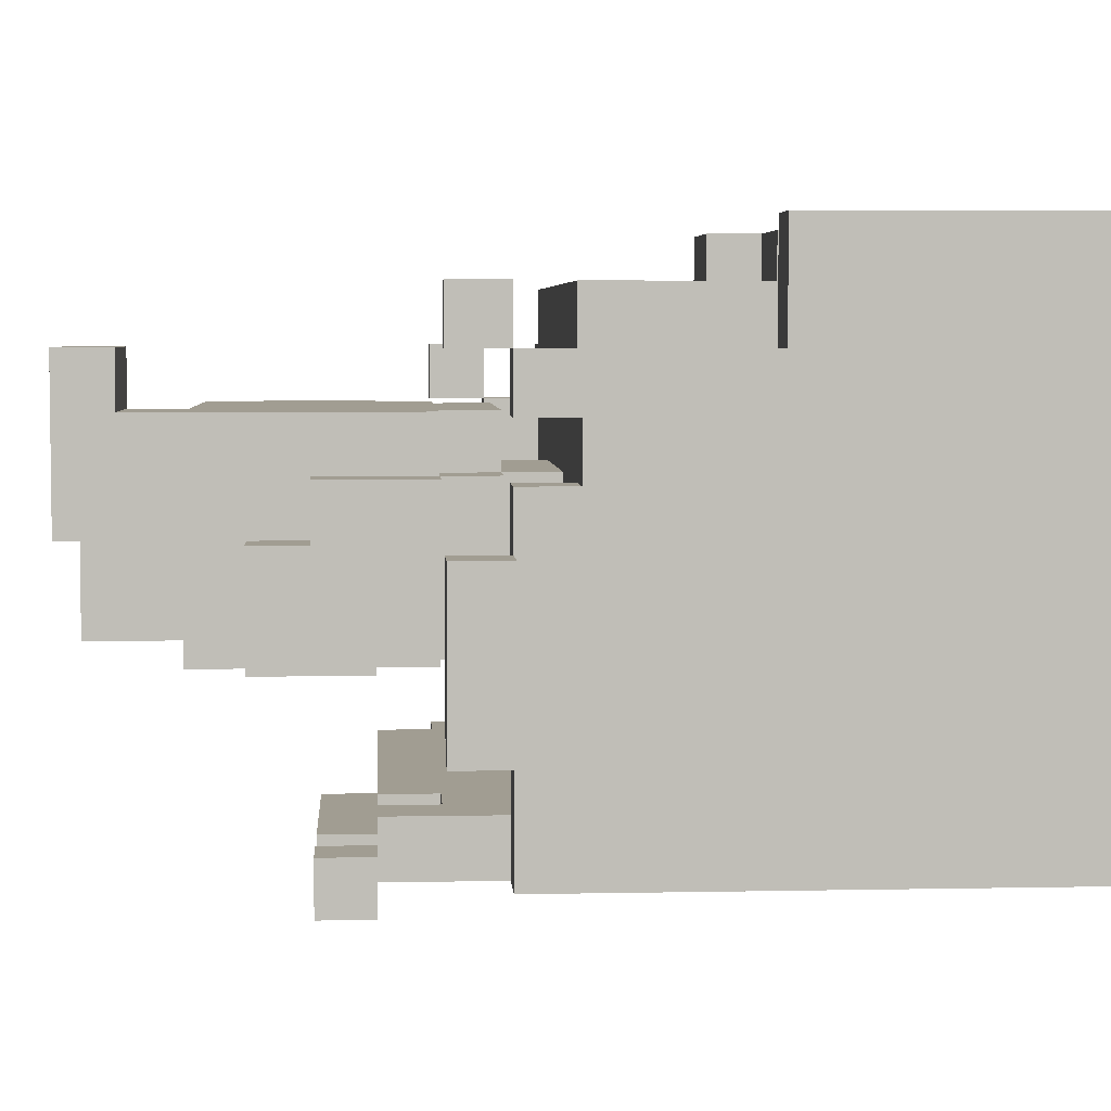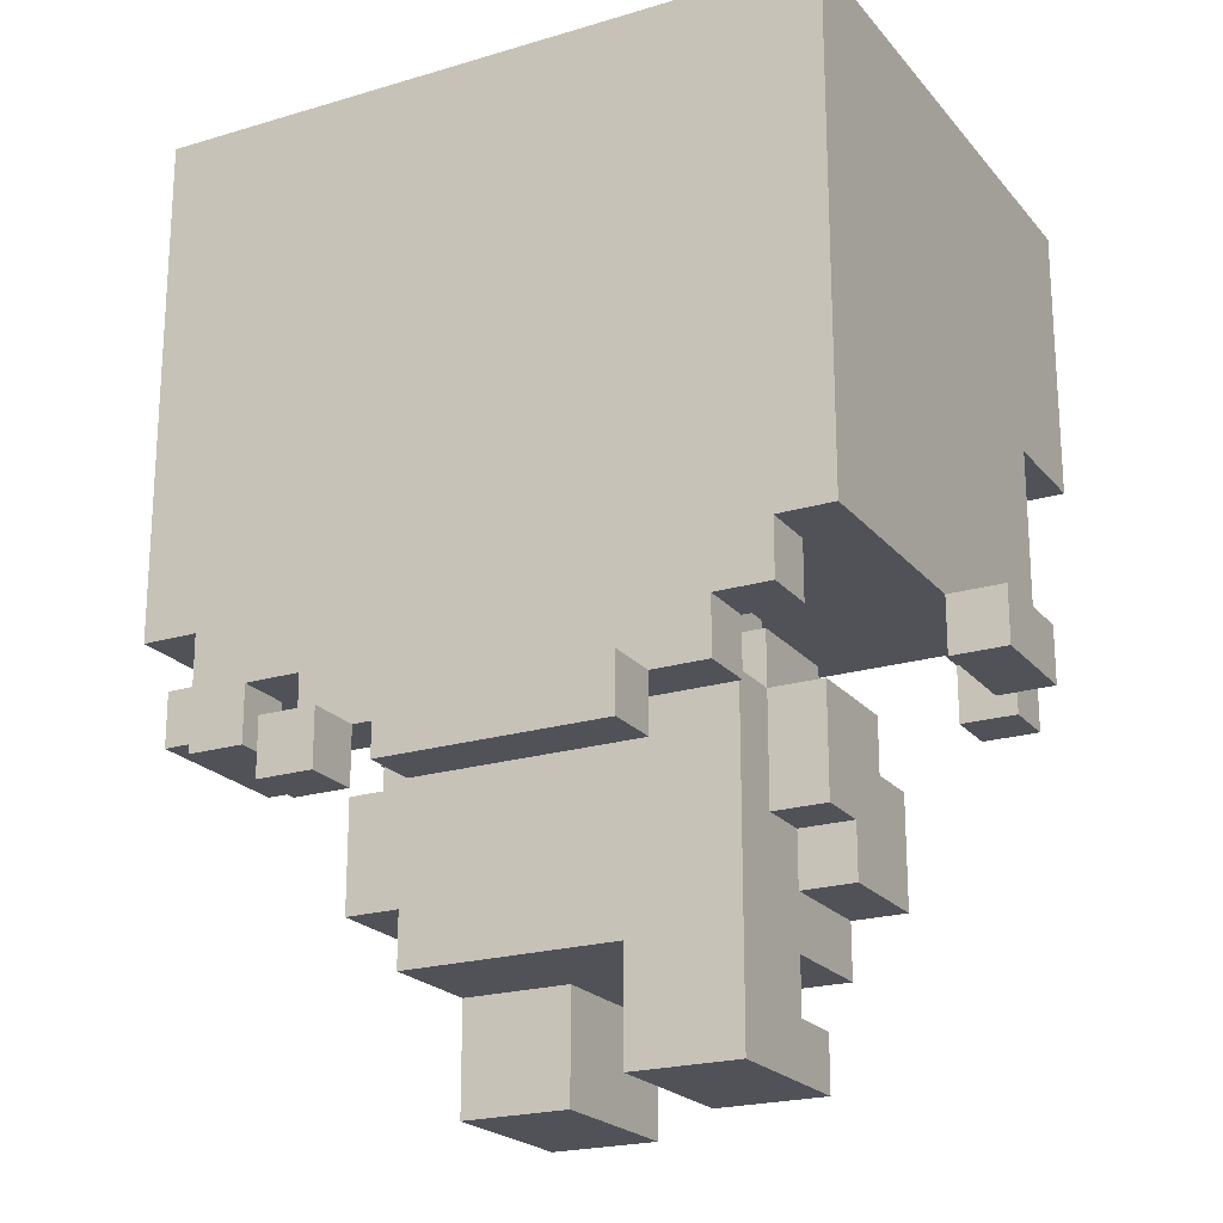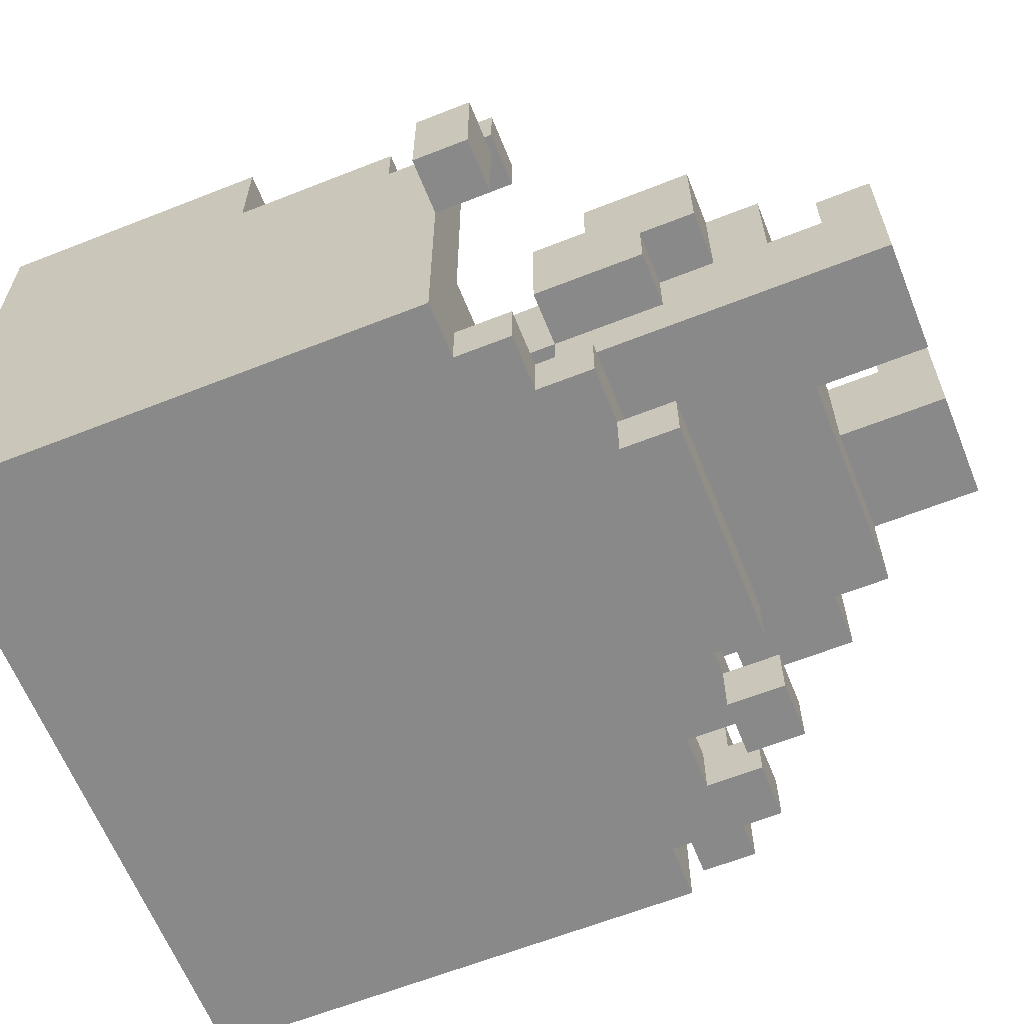
<metadata>
{"format":"obj","ext":"obj","renderer":"f3d","projection":"perspective","resolution":1024,"background":"white","views":[{"elev":4.7,"azim":86.3,"up":"+Z"},{"elev":-21.4,"azim":-151.9,"up":"+Y"},{"elev":-63.0,"azim":-68.2,"up":"+Z"}]}
</metadata>
<code>
v -7 6 1.5
v -7 6 -0.5
v -7 7 1.5
v -7 7 -0.5
v -6 6 3.5
v -6 6 2.5
v -6 7 3.5
v -6 7 2.5
v -6 7 1.5
v -6 7 -0.5
v -6 7 -4.5
v -6 8 3.5
v -6 8 2.5
v -6 11 5.5
v -6 11 3.5
v -6 16 5.5
v -6 16 -4.5
v -5 6 -3.5
v -5 6 -4.5
v -5 7 -3.5
v -5 7 -4.5
v -5 8 4.5
v -5 8 3.5
v -5 9 4.5
v -5 9 3.5
v -5 10 4.5
v -5 10 3.5
v -5 11 4.5
v -5 11 3.5
v -4 3 2.5
v -4 3 0.5
v -4 4 0.5
v -4 4 -0.5
v -4 5 2.5
v -4 5 1.5
v -4 5 -0.5
v -4 5 -3.5
v -4 5 -4.5
v -4 6 1.5
v -4 6 -0.5
v -4 6 -3.5
v -4 6 -4.5
v -3 0 1.5
v -3 0 -1.5
v -3 1 1.5
v -3 1 0.5
v -3 1 -1.5
v -3 2 2.5
v -3 2 0.5
v -3 3 2.5
v -3 3 0.5
v -3 3 -1.5
v -3 4 0.5
v -3 4 -0.5
v -3 4 -4.5
v -3 4 -5.5
v -3 5 2.5
v -3 5 1.5
v -3 5 -0.5
v -3 5 -4.5
v -3 5 -5.5
v -3 6 2.5
v -3 6 1.5
v -3 6 -0.5
v -3 6 -1.5
v -3 7 1.5
v -3 7 -0.5
v -2 6 2.5
v -2 6 1.5
v -2 6 -0.5
v -2 6 -1.5
v -2 7 2.5
v -2 7 1.5
v -2 7 -0.5
v -2 7 -1.5
v -2 8 1.5
v -2 8 -0.5
v 1 0 3.5
v 1 0 0.5
v 1 1 3.5
v 1 1 2.5
v 1 1 0.5
v 1 2 2.5
v 1 2 0.5
v 1 13 5.5
v 1 13 4.5
v 1 14 5.5
v 1 14 4.5
v 2 4 -4.5
v 2 4 -5.5
v 2 5 -4.5
v 2 5 -5.5
v 2 12 5.5
v 2 12 4.5
v 2 13 5.5
v 2 13 4.5
v 4 5 -3.5
v 4 5 -4.5
v 4 6 -3.5
v 4 6 -4.5
v 5 6 4.5
v 5 6 3.5
v 5 7 4.5
v 5 7 3.5
v 5 7 2.5
v 5 7 1.5
v 5 7 -3.5
v 5 8 3.5
v 5 8 2.5
v 5 8 1.5
v 5 8 -3.5
v 5 11 5.5
v 5 11 4.5
v 5 12 5.5
v 5 12 4.5
v 6 6 0.5
v 6 6 -2.5
v 6 7 0.5
v 6 7 -2.5
v -6 6 1.5
v -6 6 -0.5
v -6 7 1.5
v -6 7 -0.5
v -5 6 3.5
v -5 6 2.5
v -5 7 3.5
v -5 7 2.5
v -5 7 -3.5
v -5 8 2.5
v -5 8 -3.5
v -4 11 5.5
v -4 11 4.5
v -4 12 5.5
v -4 12 4.5
v -2 12 5.5
v -2 12 4.5
v -2 13 5.5
v -2 13 4.5
v -1 0 1.5
v -1 0 -1.5
v -1 1 1.5
v -1 1 0.5
v -1 1 -1.5
v -1 2 0.5
v -1 2 -1.5
v 0 13 5.5
v 0 13 4.5
v 0 14 5.5
v 0 14 4.5
v 1 4 -4.5
v 1 4 -5.5
v 1 5 -4.5
v 1 5 -5.5
v 2 6 2.5
v 2 6 1.5
v 2 6 -0.5
v 2 6 -1.5
v 2 7 2.5
v 2 7 1.5
v 2 7 -0.5
v 2 7 -1.5
v 2 8 1.5
v 2 8 -0.5
v 3 0 3.5
v 3 0 0.5
v 3 1 3.5
v 3 1 2.5
v 3 1 0.5
v 3 2 0.5
v 3 2 -1.5
v 3 3 2.5
v 3 3 0.5
v 3 3 -1.5
v 3 4 1.5
v 3 4 0.5
v 3 4 -4.5
v 3 4 -5.5
v 3 5 1.5
v 3 5 -0.5
v 3 5 -1.5
v 3 5 -3.5
v 3 5 -4.5
v 3 5 -5.5
v 3 6 2.5
v 3 6 1.5
v 3 6 -0.5
v 3 6 -1.5
v 3 6 -3.5
v 3 6 -4.5
v 3 7 1.5
v 3 7 -0.5
v 4 3 0.5
v 4 3 -1.5
v 4 4 1.5
v 4 4 0.5
v 4 5 1.5
v 4 5 -0.5
v 4 5 -1.5
v 4 6 1.5
v 4 6 -0.5
v 5 5 -3.5
v 5 5 -4.5
v 5 7 -3.5
v 5 7 -4.5
v 5 8 4.5
v 5 8 3.5
v 5 9 4.5
v 5 9 3.5
v 5 10 4.5
v 5 10 3.5
v 5 11 4.5
v 5 11 3.5
v 6 6 4.5
v 6 6 3.5
v 6 7 4.5
v 6 7 3.5
v 6 7 2.5
v 6 7 1.5
v 6 7 0.5
v 6 7 -2.5
v 6 7 -4.5
v 6 8 2.5
v 6 8 1.5
v 6 11 5.5
v 6 11 3.5
v 6 16 5.5
v 6 16 -4.5
v 7 6 0.5
v 7 6 -2.5
v 7 7 0.5
v 7 7 -2.5
v -6 11 5.5
v -6 16 5.5
v -4 11 5.5
v -4 12 5.5
v -2 12 5.5
v -2 13 5.5
v 0 13 5.5
v 0 14 5.5
v 1 13 5.5
v 1 14 5.5
v 2 12 5.5
v 2 13 5.5
v 5 11 5.5
v 5 12 5.5
v 6 11 5.5
v 6 16 5.5
v -5 8 4.5
v -5 9 4.5
v -5 10 4.5
v -5 11 4.5
v -4 10 4.5
v -4 11 4.5
v -4 12 4.5
v -3 9 4.5
v -3 10 4.5
v -3 12 4.5
v -2 12 4.5
v -2 13 4.5
v 0 13 4.5
v 0 14 4.5
v 1 13 4.5
v 1 14 4.5
v 2 12 4.5
v 2 13 4.5
v 3 9 4.5
v 3 10 4.5
v 3 12 4.5
v 4 10 4.5
v 4 12 4.5
v 5 6 4.5
v 5 7 4.5
v 5 8 4.5
v 5 9 4.5
v 5 10 4.5
v 5 11 4.5
v 5 12 4.5
v 6 6 4.5
v 6 7 4.5
v -6 6 3.5
v -6 7 3.5
v -6 8 3.5
v -6 11 3.5
v -5 6 3.5
v -5 7 3.5
v -5 8 3.5
v -5 9 3.5
v -5 10 3.5
v -5 11 3.5
v 1 0 3.5
v 1 1 3.5
v 3 0 3.5
v 3 1 3.5
v 5 7 3.5
v 5 8 3.5
v 5 9 3.5
v 5 10 3.5
v 5 11 3.5
v 6 7 3.5
v 6 11 3.5
v -6 7 2.5
v -6 8 2.5
v -5 7 2.5
v -5 8 2.5
v -4 3 2.5
v -4 5 2.5
v -3 2 2.5
v -3 3 2.5
v -3 5 2.5
v -3 6 2.5
v -2 6 2.5
v -2 7 2.5
v 1 1 2.5
v 1 2 2.5
v 2 6 2.5
v 2 7 2.5
v 3 1 2.5
v 3 3 2.5
v 3 6 2.5
v -7 6 1.5
v -7 7 1.5
v -6 6 1.5
v -6 7 1.5
v -4 5 1.5
v -4 6 1.5
v -3 0 1.5
v -3 1 1.5
v -3 5 1.5
v -3 6 1.5
v -3 7 1.5
v -2 6 1.5
v -2 7 1.5
v -2 8 1.5
v -1 0 1.5
v -1 1 1.5
v 2 6 1.5
v 2 7 1.5
v 2 8 1.5
v 3 4 1.5
v 3 5 1.5
v 3 6 1.5
v 3 7 1.5
v 4 4 1.5
v 4 5 1.5
v 4 6 1.5
v 5 7 1.5
v 5 8 1.5
v 6 7 1.5
v 6 8 1.5
v -3 1 0.5
v -3 2 0.5
v -1 1 0.5
v -1 2 0.5
v 3 3 0.5
v 3 4 0.5
v 4 3 0.5
v 4 4 0.5
v 6 6 0.5
v 6 7 0.5
v 7 6 0.5
v 7 7 0.5
v -5 6 -3.5
v -5 7 -3.5
v -5 8 -3.5
v -4 5 -3.5
v -4 6 -3.5
v 3 5 -3.5
v 3 6 -3.5
v 4 5 -3.5
v 4 6 -3.5
v 5 5 -3.5
v 5 7 -3.5
v 5 8 -3.5
v -3 4 -4.5
v -3 5 -4.5
v 1 4 -4.5
v 1 5 -4.5
v 2 4 -4.5
v 2 5 -4.5
v 3 4 -4.5
v 3 5 -4.5
v 5 6 3.5
v 5 7 3.5
v 6 6 3.5
v 6 7 3.5
v -6 6 2.5
v -6 7 2.5
v -5 6 2.5
v -5 7 2.5
v 5 7 2.5
v 5 8 2.5
v 6 7 2.5
v 6 8 2.5
v -4 3 0.5
v -4 4 0.5
v -3 3 0.5
v -3 4 0.5
v 1 0 0.5
v 1 1 0.5
v 1 2 0.5
v 3 0 0.5
v 3 1 0.5
v 3 2 0.5
v -7 6 -0.5
v -7 7 -0.5
v -6 6 -0.5
v -6 7 -0.5
v -4 4 -0.5
v -4 5 -0.5
v -4 6 -0.5
v -3 4 -0.5
v -3 5 -0.5
v -3 6 -0.5
v -3 7 -0.5
v -2 6 -0.5
v -2 7 -0.5
v -2 8 -0.5
v 2 6 -0.5
v 2 7 -0.5
v 2 8 -0.5
v 3 5 -0.5
v 3 6 -0.5
v 3 7 -0.5
v 4 5 -0.5
v 4 6 -0.5
v -3 0 -1.5
v -3 1 -1.5
v -3 3 -1.5
v -3 6 -1.5
v -2 6 -1.5
v -2 7 -1.5
v -1 0 -1.5
v -1 1 -1.5
v -1 2 -1.5
v 2 6 -1.5
v 2 7 -1.5
v 3 2 -1.5
v 3 3 -1.5
v 3 5 -1.5
v 3 6 -1.5
v 4 3 -1.5
v 4 5 -1.5
v 6 6 -2.5
v 6 7 -2.5
v 7 6 -2.5
v 7 7 -2.5
v -6 7 -4.5
v -6 16 -4.5
v -5 6 -4.5
v -5 7 -4.5
v -4 5 -4.5
v -4 6 -4.5
v -3 5 -4.5
v 1 5 -4.5
v 2 5 -4.5
v 3 5 -4.5
v 3 6 -4.5
v 4 5 -4.5
v 4 6 -4.5
v 5 5 -4.5
v 5 7 -4.5
v 6 7 -4.5
v 6 16 -4.5
v -3 4 -5.5
v -3 5 -5.5
v 1 4 -5.5
v 1 5 -5.5
v 2 4 -5.5
v 2 5 -5.5
v 3 4 -5.5
v 3 5 -5.5
v 1 0 3.5
v 3 0 3.5
v -3 0 1.5
v -1 0 1.5
v 1 0 0.5
v 3 0 0.5
v -3 0 -1.5
v -1 0 -1.5
v -3 2 2.5
v 1 2 2.5
v -3 2 0.5
v -1 2 0.5
v 1 2 0.5
v 3 2 0.5
v -1 2 -1.5
v 3 2 -1.5
v -4 3 2.5
v -3 3 2.5
v -4 3 0.5
v -3 3 0.5
v 3 3 0.5
v 4 3 0.5
v 3 3 -1.5
v 4 3 -1.5
v 3 4 1.5
v 4 4 1.5
v -4 4 0.5
v -3 4 0.5
v 3 4 0.5
v 4 4 0.5
v -4 4 -0.5
v -3 4 -0.5
v -3 4 -4.5
v 1 4 -4.5
v 2 4 -4.5
v 3 4 -4.5
v -3 4 -5.5
v 1 4 -5.5
v 2 4 -5.5
v 3 4 -5.5
v -4 5 -3.5
v 3 5 -3.5
v 4 5 -3.5
v 5 5 -3.5
v -4 5 -4.5
v -3 5 -4.5
v 1 5 -4.5
v 2 5 -4.5
v 3 5 -4.5
v 4 5 -4.5
v 5 5 -4.5
v 5 6 4.5
v 6 6 4.5
v -6 6 3.5
v -5 6 3.5
v 5 6 3.5
v 6 6 3.5
v -6 6 2.5
v -5 6 2.5
v -7 6 1.5
v -6 6 1.5
v 6 6 0.5
v 7 6 0.5
v -7 6 -0.5
v -6 6 -0.5
v 6 6 -2.5
v 7 6 -2.5
v -5 6 -3.5
v -4 6 -3.5
v 3 6 -3.5
v 4 6 -3.5
v -5 6 -4.5
v -4 6 -4.5
v 3 6 -4.5
v 4 6 -4.5
v 5 7 3.5
v 6 7 3.5
v -6 7 2.5
v -5 7 2.5
v 5 7 2.5
v 6 7 2.5
v -6 7 1.5
v 5 7 1.5
v 6 7 1.5
v 6 7 0.5
v -6 7 -0.5
v 6 7 -2.5
v -5 7 -3.5
v 5 7 -3.5
v -6 7 -4.5
v -5 7 -4.5
v 5 7 -4.5
v 6 7 -4.5
v -5 8 4.5
v 5 8 4.5
v -6 8 3.5
v -5 8 3.5
v 5 8 3.5
v -6 8 2.5
v -5 8 2.5
v 5 8 2.5
v 6 8 2.5
v -2 8 1.5
v 2 8 1.5
v 5 8 1.5
v 6 8 1.5
v -2 8 -0.5
v 2 8 -0.5
v -5 8 -3.5
v 5 8 -3.5
v -6 11 5.5
v -4 11 5.5
v 5 11 5.5
v 6 11 5.5
v -5 11 4.5
v -4 11 4.5
v 5 11 4.5
v -6 11 3.5
v -5 11 3.5
v 5 11 3.5
v 6 11 3.5
v -4 12 5.5
v -2 12 5.5
v 2 12 5.5
v 5 12 5.5
v -4 12 4.5
v -3 12 4.5
v -2 12 4.5
v 2 12 4.5
v 3 12 4.5
v 4 12 4.5
v 5 12 4.5
v -2 13 5.5
v 0 13 5.5
v 1 13 5.5
v 2 13 5.5
v -2 13 4.5
v 0 13 4.5
v 1 13 4.5
v 2 13 4.5
v 0 14 5.5
v 1 14 5.5
v 0 14 4.5
v 1 14 4.5
v 1 1 3.5
v 3 1 3.5
v 1 1 2.5
v 3 1 2.5
v -3 1 1.5
v -1 1 1.5
v -3 1 0.5
v -1 1 0.5
v -4 5 2.5
v -3 5 2.5
v -4 5 1.5
v -3 5 1.5
v 3 5 -0.5
v 4 5 -0.5
v 3 5 -1.5
v 4 5 -1.5
v -3 5 -4.5
v 1 5 -4.5
v 2 5 -4.5
v 3 5 -4.5
v -3 5 -5.5
v 1 5 -5.5
v 2 5 -5.5
v 3 5 -5.5
v -3 6 2.5
v -2 6 2.5
v 2 6 2.5
v 3 6 2.5
v -4 6 1.5
v -3 6 1.5
v -2 6 1.5
v 2 6 1.5
v 3 6 1.5
v 4 6 1.5
v -4 6 -0.5
v -3 6 -0.5
v -2 6 -0.5
v 2 6 -0.5
v 3 6 -0.5
v 4 6 -0.5
v -3 6 -1.5
v -2 6 -1.5
v 2 6 -1.5
v 3 6 -1.5
v 5 7 4.5
v 6 7 4.5
v -6 7 3.5
v -5 7 3.5
v 5 7 3.5
v 6 7 3.5
v -6 7 2.5
v -5 7 2.5
v -2 7 2.5
v 2 7 2.5
v -7 7 1.5
v -6 7 1.5
v -3 7 1.5
v -2 7 1.5
v 2 7 1.5
v 3 7 1.5
v 6 7 0.5
v 7 7 0.5
v -7 7 -0.5
v -6 7 -0.5
v -3 7 -0.5
v -2 7 -0.5
v 2 7 -0.5
v 3 7 -0.5
v -2 7 -1.5
v 2 7 -1.5
v 6 7 -2.5
v 7 7 -2.5
v -6 16 5.5
v 6 16 5.5
v -6 16 -4.5
v 6 16 -4.5
f 3 2 1
f 4 2 3
f 7 6 5
f 8 6 7
f 13 11 10
f 13 10 9
f 13 9 8
f 15 13 12
f 16 15 14
f 17 11 13
f 17 15 16
f 17 13 15
f 20 19 18
f 21 19 20
f 24 23 22
f 25 23 24
f 26 25 24
f 27 25 26
f 28 27 26
f 29 27 28
f 32 31 30
f 34 32 30
f 34 33 32
f 35 33 34
f 36 33 35
f 39 36 35
f 40 36 39
f 41 38 37
f 42 38 41
f 45 44 43
f 46 44 45
f 47 44 46
f 49 47 46
f 50 49 48
f 51 47 49
f 51 49 50
f 52 47 51
f 53 52 51
f 54 52 53
f 59 52 54
f 60 56 55
f 61 56 60
f 62 58 57
f 63 58 62
f 64 52 59
f 65 52 64
f 66 64 63
f 67 64 66
f 72 69 68
f 73 69 72
f 74 71 70
f 75 71 74
f 76 74 73
f 77 74 76
f 80 79 78
f 81 79 80
f 82 79 81
f 83 82 81
f 84 82 83
f 87 86 85
f 88 86 87
f 91 90 89
f 92 90 91
f 95 94 93
f 96 94 95
f 99 98 97
f 100 98 99
f 103 102 101
f 104 102 103
f 108 105 104
f 109 105 108
f 110 107 106
f 111 107 110
f 114 113 112
f 115 113 114
f 118 117 116
f 119 117 118
f 120 121 122
f 122 121 123
f 124 125 126
f 126 125 127
f 127 128 129
f 129 128 130
f 131 132 133
f 133 132 134
f 135 136 137
f 137 136 138
f 139 140 141
f 141 140 142
f 142 140 143
f 142 143 144
f 144 143 145
f 146 147 148
f 148 147 149
f 150 151 152
f 152 151 153
f 154 155 158
f 158 155 159
f 156 157 160
f 160 157 161
f 159 160 162
f 162 160 163
f 164 165 166
f 166 165 167
f 167 165 168
f 167 168 169
f 167 169 171
f 169 170 171
f 171 170 172
f 172 170 173
f 171 172 174
f 174 172 175
f 171 174 178
f 176 177 182
f 182 177 183
f 171 178 184
f 184 178 185
f 179 180 186
f 186 180 187
f 181 182 188
f 188 182 189
f 185 186 190
f 190 186 191
f 192 193 195
f 194 195 196
f 195 193 197
f 196 195 197
f 197 193 198
f 196 197 199
f 199 197 200
f 201 202 203
f 203 202 204
f 205 206 207
f 207 206 208
f 207 208 209
f 209 208 210
f 209 210 211
f 211 210 212
f 213 214 215
f 215 214 216
f 216 217 222
f 220 221 223
f 219 220 223
f 218 219 223
f 216 222 225
f 222 223 225
f 224 225 226
f 223 221 227
f 226 225 227
f 225 223 227
f 228 229 230
f 230 229 231
f 234 233 232
f 235 233 234
f 236 233 235
f 237 233 236
f 238 233 237
f 239 233 238
f 241 233 239
f 243 241 240
f 245 243 242
f 246 245 244
f 247 233 241
f 247 245 246
f 247 241 243
f 247 243 245
f 252 250 249
f 252 251 250
f 253 251 252
f 255 249 248
f 255 252 249
f 256 254 253
f 256 252 255
f 256 253 252
f 257 254 256
f 258 256 255
f 258 257 256
f 260 259 258
f 262 260 258
f 262 261 260
f 263 261 262
f 264 258 255
f 264 262 258
f 265 262 264
f 266 255 248
f 266 264 255
f 267 264 266
f 268 264 267
f 269 267 266
f 269 268 267
f 270 268 269
f 273 266 248
f 274 269 266
f 274 266 273
f 275 270 269
f 275 269 274
f 276 270 275
f 277 270 276
f 278 272 271
f 279 272 278
f 284 281 280
f 285 281 284
f 286 283 282
f 287 283 286
f 288 283 287
f 289 283 288
f 292 291 290
f 293 291 292
f 299 295 294
f 299 298 297
f 299 297 296
f 299 296 295
f 300 298 299
f 303 302 301
f 304 302 303
f 308 306 305
f 309 306 308
f 311 309 308
f 311 310 309
f 314 308 307
f 315 312 311
f 315 311 308
f 316 312 315
f 317 314 313
f 318 308 314
f 318 314 317
f 318 315 308
f 319 315 318
f 322 321 320
f 323 321 322
f 328 325 324
f 329 325 328
f 331 330 329
f 332 330 331
f 334 327 326
f 335 327 334
f 337 333 332
f 338 333 337
f 341 337 336
f 342 337 341
f 343 340 339
f 344 341 340
f 344 340 343
f 345 341 344
f 348 347 346
f 349 347 348
f 352 351 350
f 353 351 352
f 356 355 354
f 357 355 356
f 360 359 358
f 361 359 360
f 366 363 362
f 366 364 363
f 367 366 365
f 368 364 366
f 368 366 367
f 370 364 368
f 371 370 369
f 372 364 370
f 372 370 371
f 373 364 372
f 376 375 374
f 377 375 376
f 380 379 378
f 381 379 380
f 382 383 384
f 384 383 385
f 386 387 388
f 388 387 389
f 390 391 392
f 392 391 393
f 394 395 396
f 396 395 397
f 398 399 401
f 399 400 402
f 401 399 402
f 402 400 403
f 404 405 406
f 406 405 407
f 408 409 411
f 409 410 412
f 411 409 412
f 412 410 413
f 413 414 415
f 415 414 416
f 416 417 419
f 419 417 420
f 418 419 422
f 422 419 423
f 421 422 424
f 424 422 425
f 428 429 430
f 426 427 432
f 427 428 433
f 432 427 433
f 433 428 434
f 430 431 435
f 428 430 435
f 435 431 436
f 434 428 437
f 428 435 438
f 437 428 438
f 438 435 439
f 439 435 440
f 438 439 441
f 441 439 442
f 443 444 445
f 445 444 446
f 447 448 450
f 449 450 452
f 451 452 453
f 453 452 454
f 454 452 455
f 455 452 456
f 452 450 457
f 456 452 457
f 457 450 459
f 458 459 460
f 450 448 461
f 460 459 461
f 459 450 461
f 461 448 462
f 462 448 463
f 464 465 466
f 466 465 467
f 468 469 470
f 470 469 471
f 476 473 472
f 477 473 476
f 478 475 474
f 479 475 478
f 482 481 480
f 483 481 482
f 484 481 483
f 486 485 484
f 486 484 483
f 487 485 486
f 490 489 488
f 491 489 490
f 494 493 492
f 495 493 494
f 500 497 496
f 501 497 500
f 502 499 498
f 503 499 502
f 508 505 504
f 509 505 508
f 510 507 506
f 511 507 510
f 516 513 512
f 517 513 516
f 518 513 517
f 519 513 518
f 520 513 519
f 521 515 514
f 522 515 521
f 527 524 523
f 528 524 527
f 529 526 525
f 530 526 529
f 535 532 531
f 536 532 535
f 537 534 533
f 538 534 537
f 543 540 539
f 544 540 543
f 545 542 541
f 546 542 545
f 551 548 547
f 552 548 551
f 553 550 549
f 556 555 554
f 557 550 553
f 558 556 554
f 559 550 557
f 560 558 554
f 561 559 557
f 562 559 561
f 563 558 560
f 564 558 563
f 568 566 565
f 569 566 568
f 570 568 567
f 571 569 568
f 571 568 570
f 572 569 571
f 574 572 571
f 575 572 574
f 576 573 572
f 576 572 575
f 577 573 576
f 578 574 571
f 579 576 575
f 580 578 571
f 580 579 578
f 581 576 579
f 581 579 580
f 586 583 582
f 587 583 586
f 588 585 584
f 589 586 582
f 590 586 589
f 591 585 588
f 592 585 591
f 597 594 593
f 598 594 597
f 599 594 598
f 600 596 595
f 601 596 600
f 602 596 601
f 603 596 602
f 608 605 604
f 609 605 608
f 610 607 606
f 611 607 610
f 614 613 612
f 615 613 614
f 616 617 618
f 618 617 619
f 620 621 622
f 622 621 623
f 624 625 626
f 626 625 627
f 628 629 630
f 630 629 631
f 632 633 636
f 636 633 637
f 634 635 638
f 638 635 639
f 640 641 645
f 645 641 646
f 642 643 647
f 647 643 648
f 644 645 650
f 650 645 651
f 648 649 654
f 654 649 655
f 651 652 656
f 656 652 657
f 653 654 658
f 658 654 659
f 660 661 664
f 664 661 665
f 662 663 666
f 666 663 667
f 668 669 673
f 673 669 674
f 670 671 678
f 678 671 679
f 672 673 680
f 680 673 681
f 674 675 682
f 682 675 683
f 681 682 684
f 684 682 685
f 676 677 686
f 686 677 687
f 688 689 690
f 690 689 691

</code>
